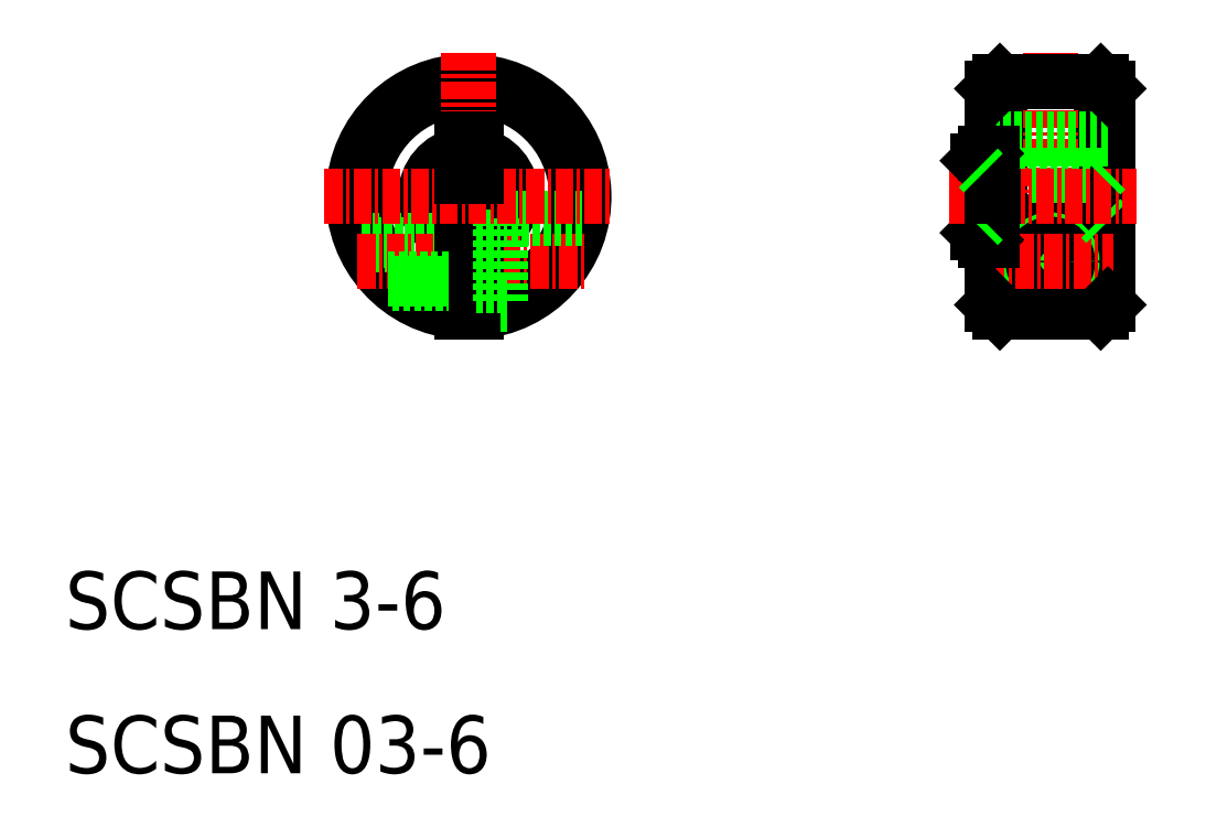
<metadata>
{"format":"dxf","ext":"dxf","renderer":"ezdxf+matplotlib","layout":"modelspace","background":"white","min_lineweight":24,"dpi":150}
</metadata>
<code>
0
SECTION
2
ENTITIES
0
ARC
8
0
10
382.5
20
115
30
0
40
1.5
50
289.5
51
70.53
0
ARC
8
0
10
382.5
20
115
30
0
40
3
50
279.6
51
80.41
0
ARC
8
0
10
382.5
20
115
30
0
40
8
50
273.6
51
266.4
0
ARC
8
0
10
382.5
20
115
30
0
40
1.5
50
109.5
51
250.5
0
ARC
8
0
10
382.5
20
115
30
0
40
3
50
99.59
51
260.4
0
ARC
8
0
10
382.5
20
115
30
0
40
7.5
50
273.8
51
266.2
0
LINE
8
CENTER
10
382.5
20
125
30
0
11
382.5
21
105
31
0
0
TEXT
8
0
10
354.5
20
74.99
30
0
40
4
1
SCSBN 03-6
0
TEXT
8
0
10
354.5
20
84.99
30
0
40
4
1
SCSBN 3-6
0
LINE
8
0
10
375.1
20
112
30
0
11
382
21
112
31
0
0
LINE
8
0
10
375.2
20
111.7
30
0
11
382
21
111.7
31
0
0
LINE
8
CENTER
10
374.8
20
110.5
30
0
11
390.8
21
110.5
31
0
0
LINE
8
0
10
384.7
20
113.5
30
0
11
390.4
21
113.5
31
0
0
LINE
8
0
10
382
20
113.6
30
0
11
382
21
107
31
0
0
LINE
8
0
10
376.9
20
109.3
30
0
11
382
21
109.3
31
0
0
LINE
8
0
10
377.2
20
109
30
0
11
382
21
109
31
0
0
LINE
8
0
10
383
20
113.6
30
0
11
383
21
107
31
0
0
LINE
8
0
10
384.7
20
113.5
30
0
11
384.7
21
107.5
31
0
0
LINE
8
0
10
384.7
20
107.5
30
0
11
385.3
21
107.5
31
0
0
LINE
8
0
10
383
20
108.8
30
0
11
384.7
21
108.8
31
0
0
LINE
8
0
10
383
20
112.2
30
0
11
384.7
21
112.2
31
0
0
LINE
8
CENTER
10
372.5
20
115
30
0
11
392.5
21
115
31
0
0
LINE
8
0
10
382
20
119
30
0
11
383
21
119
31
0
0
LINE
8
0
10
382
20
119
30
0
11
382
21
116.4
31
0
0
LINE
8
0
10
383
20
119
30
0
11
383
21
116.4
31
0
0
LINE
8
0
10
418.9
20
122.5
30
0
11
418.9
21
107.5
31
0
0
LINE
8
0
10
426.9
20
122.5
30
0
11
426.9
21
107.5
31
0
0
LINE
8
0
10
418.4
20
118
30
0
11
418.4
21
112
31
0
0
LINE
8
0
10
419.4
20
123
30
0
11
419.4
21
107
31
0
0
LINE
8
0
10
426.4
20
107
30
0
11
426.4
21
123
31
0
0
LINE
8
0
10
417.9
20
117.5
30
0
11
417.9
21
112.5
31
0
0
LINE
8
CENTER
10
422.9
20
125
30
0
11
422.9
21
105
31
0
0
LINE
8
0
10
418.4
20
113.5
30
0
11
426.4
21
113.5
31
0
0
CIRCLE
8
0
10
422.9
20
110.5
30
0
40
1.7
0
CIRCLE
8
0
10
422.9
20
110.5
30
0
40
3
0
CIRCLE
8
0
10
422.9
20
110.5
30
0
40
1.5
0
CIRCLE
8
0
10
422.9
20
110.5
30
0
40
1.2
0
LINE
8
0
10
419.4
20
107
30
0
11
426.4
21
107
31
0
0
LINE
8
CENTER
10
418.5
20
110.5
30
0
11
427.3
21
110.5
31
0
0
LINE
8
0
10
418.9
20
107.5
30
0
11
419.4
21
107
31
0
0
LINE
8
0
10
418.4
20
112
30
0
11
418.9
21
112
31
0
0
LINE
8
0
10
417.9
20
112.5
30
0
11
418.4
21
112
31
0
0
LINE
8
0
10
417.9
20
113
30
0
11
417.9
21
113
31
0
0
LINE
8
0
10
417.9
20
113
30
0
11
418.4
21
113.5
31
0
0
LINE
8
0
10
426.4
20
107
30
0
11
426.9
21
107.5
31
0
0
LINE
8
0
10
426.4
20
113.5
30
0
11
426.9
21
113
31
0
0
LINE
8
0
10
418.9
20
119
30
0
11
426.9
21
119
31
0
0
LINE
8
0
10
419.4
20
123
30
0
11
426.4
21
123
31
0
0
LINE
8
0
10
418.4
20
116.5
30
0
11
426.4
21
116.5
31
0
0
LINE
8
CENTER
10
415.9
20
115
30
0
11
428.9
21
115
31
0
0
LINE
8
0
10
418.9
20
115
30
0
11
418.9
21
115
31
0
0
LINE
8
0
10
417.9
20
117
30
0
11
417.9
21
117
31
0
0
LINE
8
0
10
418.4
20
118
30
0
11
418.9
21
118
31
0
0
LINE
8
0
10
417.9
20
117.5
30
0
11
418.4
21
118
31
0
0
LINE
8
0
10
417.9
20
117
30
0
11
418.4
21
116.5
31
0
0
LINE
8
0
10
418.9
20
118.7
30
0
11
418.9
21
118.7
31
0
0
LINE
8
0
10
418.9
20
122.5
30
0
11
419.4
21
123
31
0
0
LINE
8
0
10
426.4
20
116.5
30
0
11
426.9
21
117
31
0
0
LINE
8
0
10
426.4
20
123
30
0
11
426.9
21
122.5
31
0
0
ENDSEC
0
EOF

</code>
